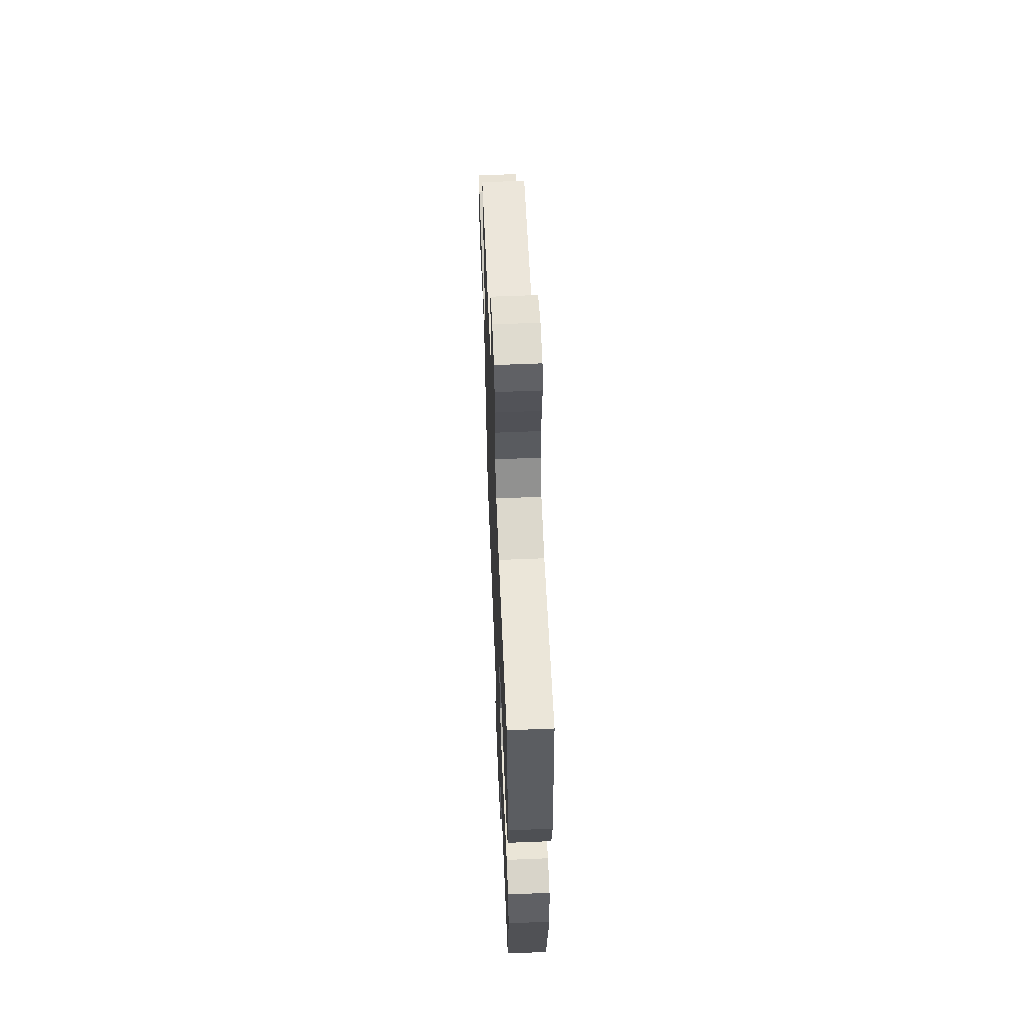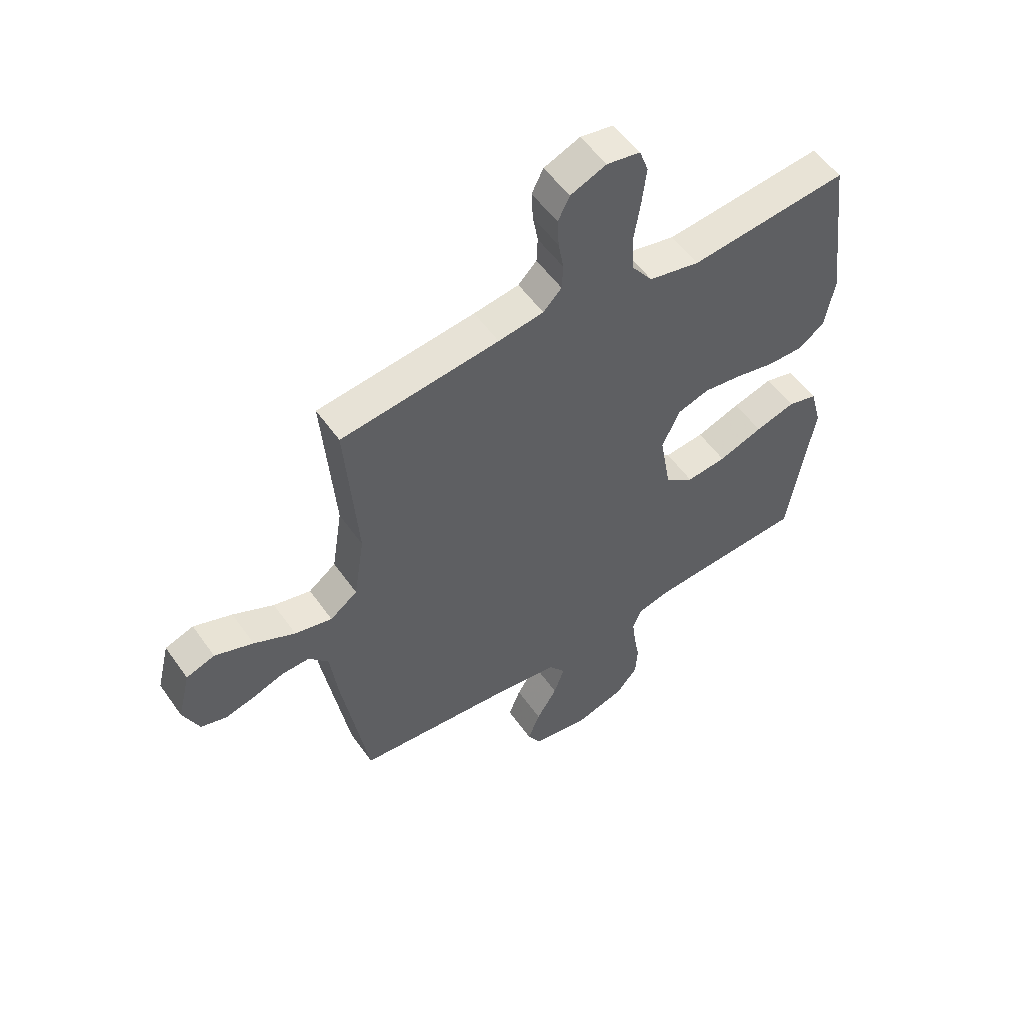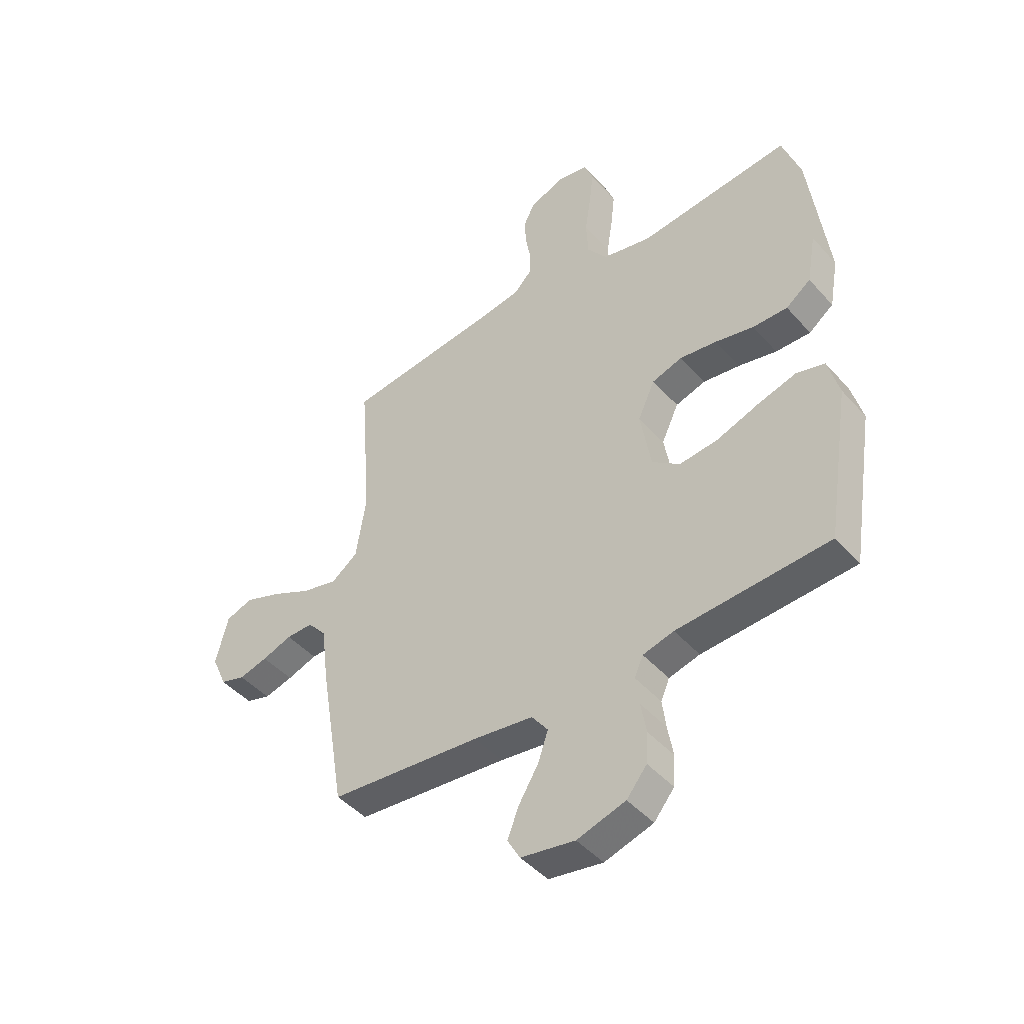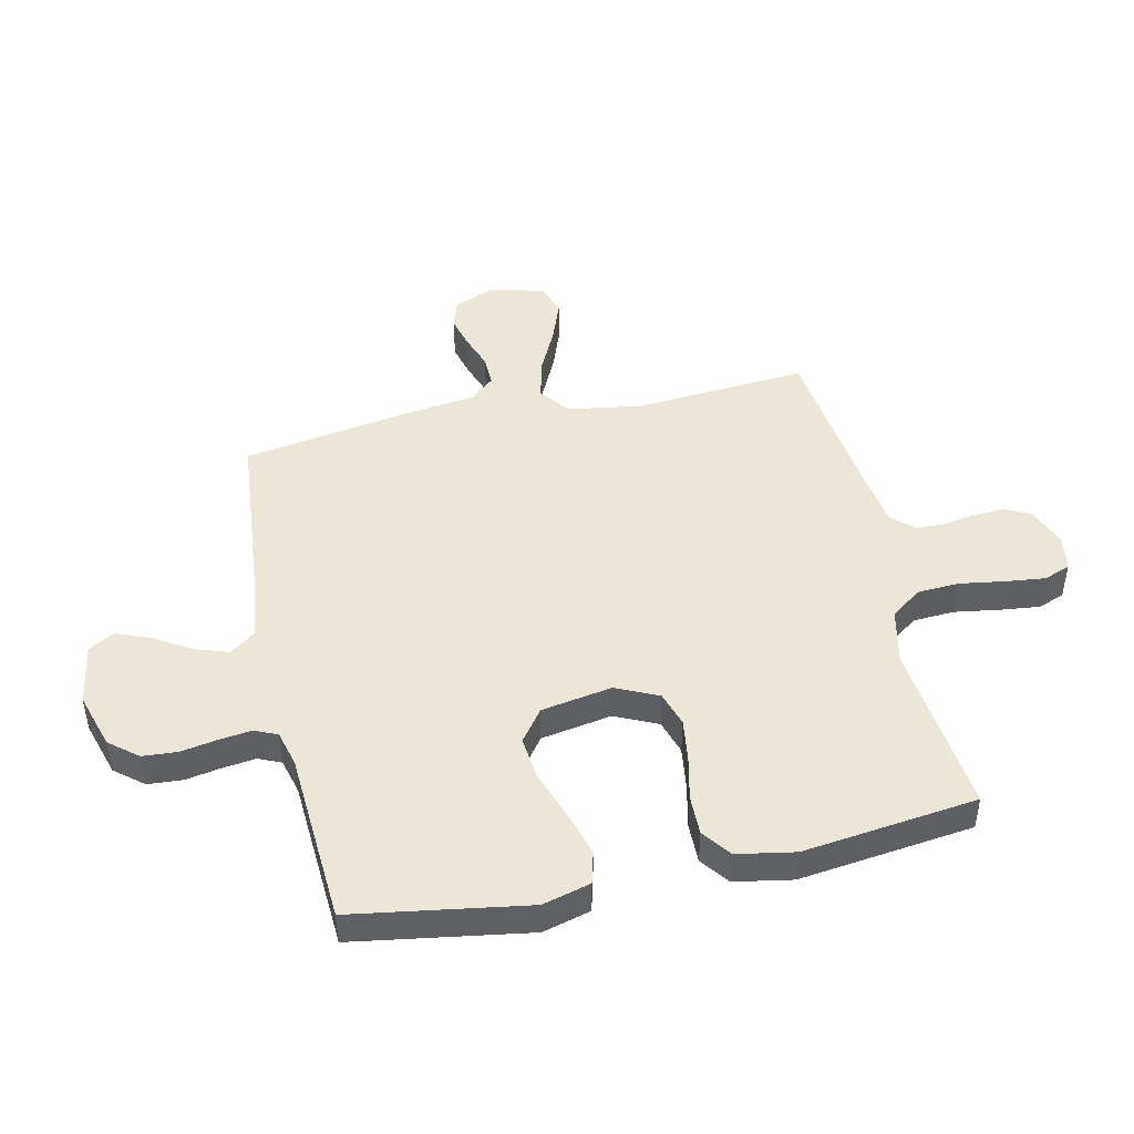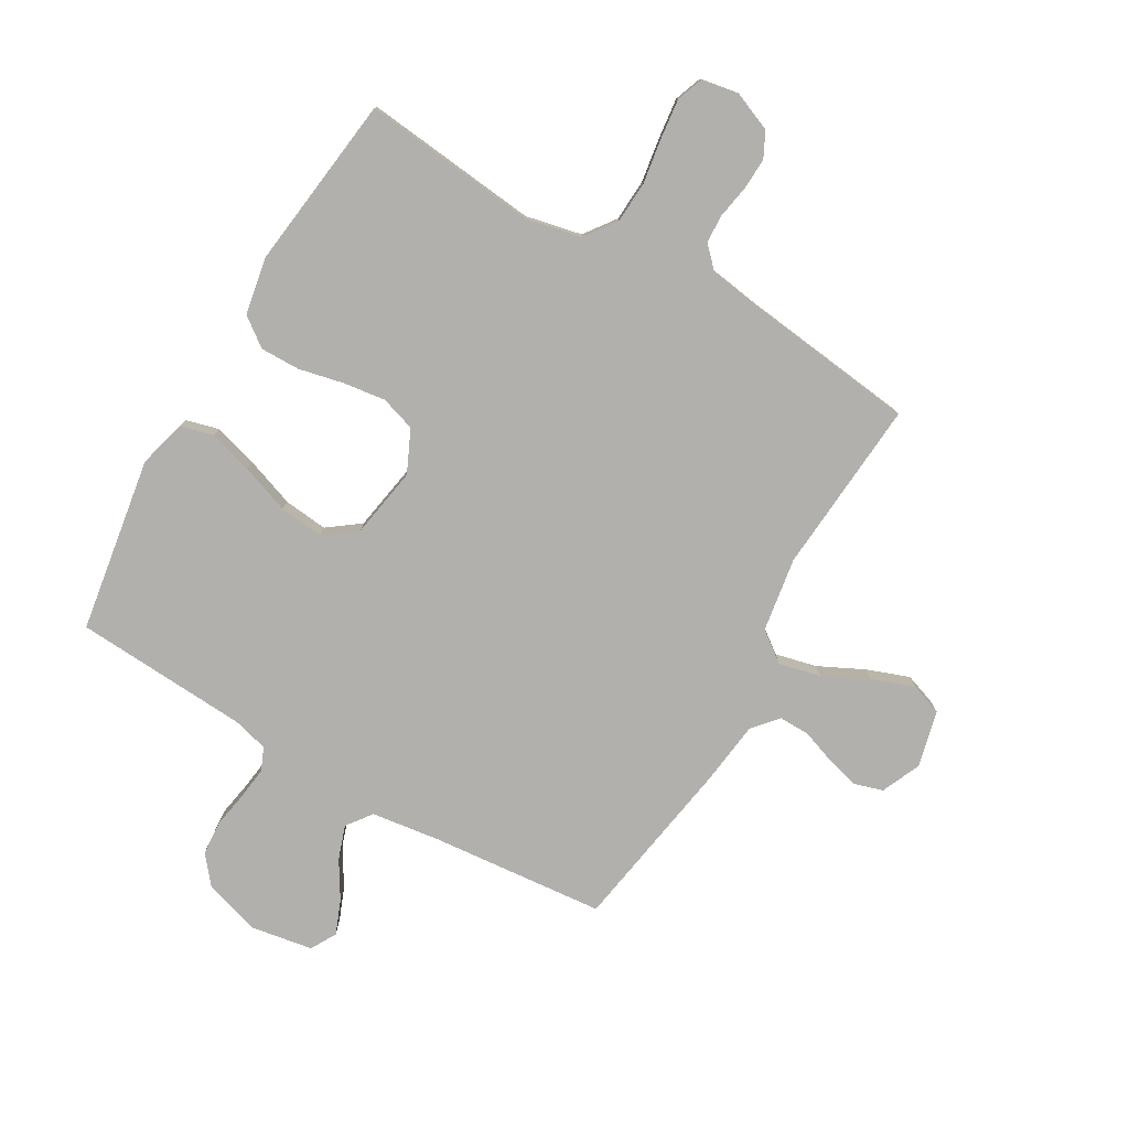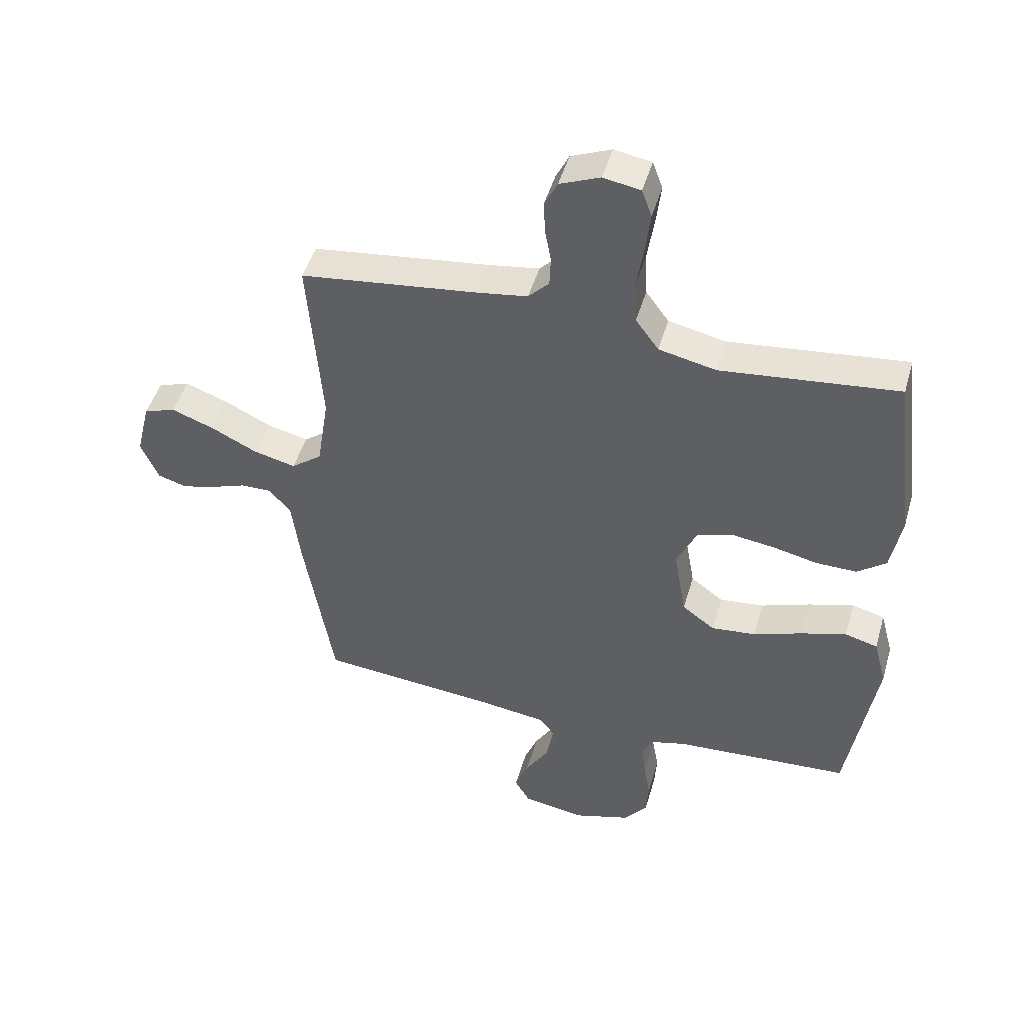
<metadata>
{"format":"obj","ext":"obj","renderer":"f3d","projection":"perspective","resolution":1024,"background":"white","views":[{"elev":60.6,"azim":-92.4,"up":"+Z"},{"elev":54.2,"azim":145.5,"up":"+Z"},{"elev":-45.3,"azim":-141.4,"up":"+Z"},{"elev":46.4,"azim":-102.5,"up":"+Y"},{"elev":-78.6,"azim":-30.1,"up":"+Y"},{"elev":47.2,"azim":-164.1,"up":"+Z"}]}
</metadata>
<code>
v 0.5 0.07 0.5
v 0.477 0.07 0.2
v 0.497 0.07 0.073
v 0.549 0.07 0.034
v 0.62 0.07 0.051
v 0.698 0.07 0.089
v 0.771 0.07 0.116
v 0.825 0.07 0.097
v 0.849 0.07 0
v 0.819 0.07 -0.068
v 0.77 0.07 -0.083
v 0.713 0.07 -0.068
v 0.654 0.07 -0.047
v 0.601 0.07 -0.046
v 0.564 0.07 -0.089
v 0.55 0.07 -0.2
v 0.5 0.07 -0.5
v 0.2 0.07 -0.528
v 0.082 0.07 -0.544
v 0.05 0.07 -0.587
v 0.07 0.07 -0.645
v 0.109 0.07 -0.709
v 0.132 0.07 -0.767
v 0.107 0.07 -0.811
v 0 0.07 -0.829
v -0.096 0.07 -0.8
v -0.136 0.07 -0.751
v -0.14 0.07 -0.691
v -0.129 0.07 -0.629
v -0.122 0.07 -0.573
v -0.139 0.07 -0.534
v -0.2 0.07 -0.518
v -0.5 0.07 -0.5
v -0.548 0.07 -0.2
v -0.526 0.07 -0.118
v -0.47 0.07 -0.103
v -0.394 0.07 -0.125
v -0.31 0.07 -0.155
v -0.234 0.07 -0.163
v -0.179 0.07 -0.122
v -0.158 0.07 0
v -0.192 0.07 0.073
v -0.252 0.07 0.092
v -0.325 0.07 0.082
v -0.401 0.07 0.065
v -0.47 0.07 0.064
v -0.519 0.07 0.101
v -0.537 0.07 0.2
v -0.5 0.07 0.5
v -0.2 0.07 0.468
v -0.103 0.07 0.489
v -0.064 0.07 0.542
v -0.06 0.07 0.614
v -0.072 0.07 0.691
v -0.08 0.07 0.76
v -0.063 0.07 0.806
v 0 0.07 0.817
v 0.068 0.07 0.789
v 0.09 0.07 0.745
v 0.087 0.07 0.69
v 0.077 0.07 0.634
v 0.079 0.07 0.585
v 0.114 0.07 0.549
v 0.2 0.07 0.536
v 0.5 0 0.5
v 0.477 0 0.2
v 0.497 0 0.073
v 0.549 0 0.034
v 0.62 0 0.051
v 0.698 0 0.089
v 0.771 0 0.116
v 0.825 0 0.097
v 0.849 0 0
v 0.819 0 -0.068
v 0.77 0 -0.083
v 0.713 0 -0.068
v 0.654 0 -0.047
v 0.601 0 -0.046
v 0.564 0 -0.089
v 0.55 0 -0.2
v 0.5 0 -0.5
v 0.2 0 -0.528
v 0.082 0 -0.544
v 0.05 0 -0.587
v 0.07 0 -0.645
v 0.109 0 -0.709
v 0.132 0 -0.767
v 0.107 0 -0.811
v 0 0 -0.829
v -0.096 0 -0.8
v -0.136 0 -0.751
v -0.14 0 -0.691
v -0.129 0 -0.629
v -0.122 0 -0.573
v -0.139 0 -0.534
v -0.2 0 -0.518
v -0.5 0 -0.5
v -0.548 0 -0.2
v -0.526 0 -0.118
v -0.47 0 -0.103
v -0.394 0 -0.125
v -0.31 0 -0.155
v -0.234 0 -0.163
v -0.179 0 -0.122
v -0.158 0 0
v -0.192 0 0.073
v -0.252 0 0.092
v -0.325 0 0.082
v -0.401 0 0.065
v -0.47 0 0.064
v -0.519 0 0.101
v -0.537 0 0.2
v -0.5 0 0.5
v -0.2 0 0.468
v -0.103 0 0.489
v -0.064 0 0.542
v -0.06 0 0.614
v -0.072 0 0.691
v -0.08 0 0.76
v -0.063 0 0.806
v 0 0 0.817
v 0.068 0 0.789
v 0.09 0 0.745
v 0.087 0 0.69
v 0.077 0 0.634
v 0.079 0 0.585
v 0.114 0 0.549
v 0.2 0 0.536
f 59 60 61
f 58 59 61
f 57 58 61
f 56 57 61
f 55 56 61
f 54 55 61
f 53 54 61
f 52 53 61 62
f 51 52 62 63
f 48 49 50
f 47 48 50
f 46 47 50
f 45 46 50
f 44 45 50
f 43 44 50 51
f 51 63 64
f 43 51 64
f 42 43 64
f 36 37 38
f 35 36 38
f 34 35 38
f 33 34 38
f 32 33 38
f 31 32 38 39
f 30 31 39 40
f 27 28 29
f 26 27 29
f 25 26 29
f 24 25 29
f 23 24 29
f 22 23 29
f 21 22 29
f 20 21 29 30
f 30 40 41
f 20 30 41
f 19 20 41
f 15 16 17 18
f 11 12 13
f 10 11 13
f 9 10 13
f 8 9 13
f 7 8 13
f 6 7 13
f 5 6 13
f 4 5 13 14
f 3 4 14 15
f 64 1 2
f 42 64 2
f 41 42 2
f 18 19 41
f 15 18 41
f 3 15 41
f 2 3 41
f 125 124 123
f 125 123 122
f 125 122 121
f 125 121 120
f 125 120 119
f 125 119 118
f 125 118 117
f 126 125 117 116
f 127 126 116 115
f 114 113 112
f 114 112 111
f 114 111 110
f 114 110 109
f 114 109 108
f 115 114 108 107
f 128 127 115
f 128 115 107
f 128 107 106
f 102 101 100
f 102 100 99
f 102 99 98
f 102 98 97
f 102 97 96
f 103 102 96 95
f 104 103 95 94
f 93 92 91
f 93 91 90
f 93 90 89
f 93 89 88
f 93 88 87
f 93 87 86
f 93 86 85
f 94 93 85 84
f 105 104 94
f 105 94 84
f 105 84 83
f 82 81 80 79
f 77 76 75
f 77 75 74
f 77 74 73
f 77 73 72
f 77 72 71
f 77 71 70
f 77 70 69
f 78 77 69 68
f 79 78 68 67
f 66 65 128
f 66 128 106
f 66 106 105
f 105 83 82
f 105 82 79
f 105 79 67
f 105 67 66
f 1 65 66 2
f 2 66 67 3
f 3 67 68 4
f 4 68 69 5
f 5 69 70 6
f 6 70 71 7
f 7 71 72 8
f 8 72 73 9
f 9 73 74 10
f 10 74 75 11
f 11 75 76 12
f 12 76 77 13
f 13 77 78 14
f 14 78 79 15
f 15 79 80 16
f 16 80 81 17
f 17 81 82 18
f 18 82 83 19
f 19 83 84 20
f 20 84 85 21
f 21 85 86 22
f 22 86 87 23
f 23 87 88 24
f 24 88 89 25
f 25 89 90 26
f 26 90 91 27
f 27 91 92 28
f 28 92 93 29
f 29 93 94 30
f 30 94 95 31
f 31 95 96 32
f 32 96 97 33
f 33 97 98 34
f 34 98 99 35
f 35 99 100 36
f 36 100 101 37
f 37 101 102 38
f 38 102 103 39
f 39 103 104 40
f 40 104 105 41
f 41 105 106 42
f 42 106 107 43
f 43 107 108 44
f 44 108 109 45
f 45 109 110 46
f 46 110 111 47
f 47 111 112 48
f 48 112 113 49
f 49 113 114 50
f 50 114 115 51
f 51 115 116 52
f 52 116 117 53
f 53 117 118 54
f 54 118 119 55
f 55 119 120 56
f 56 120 121 57
f 57 121 122 58
f 58 122 123 59
f 59 123 124 60
f 60 124 125 61
f 61 125 126 62
f 62 126 127 63
f 63 127 128 64
f 64 128 65 1

</code>
